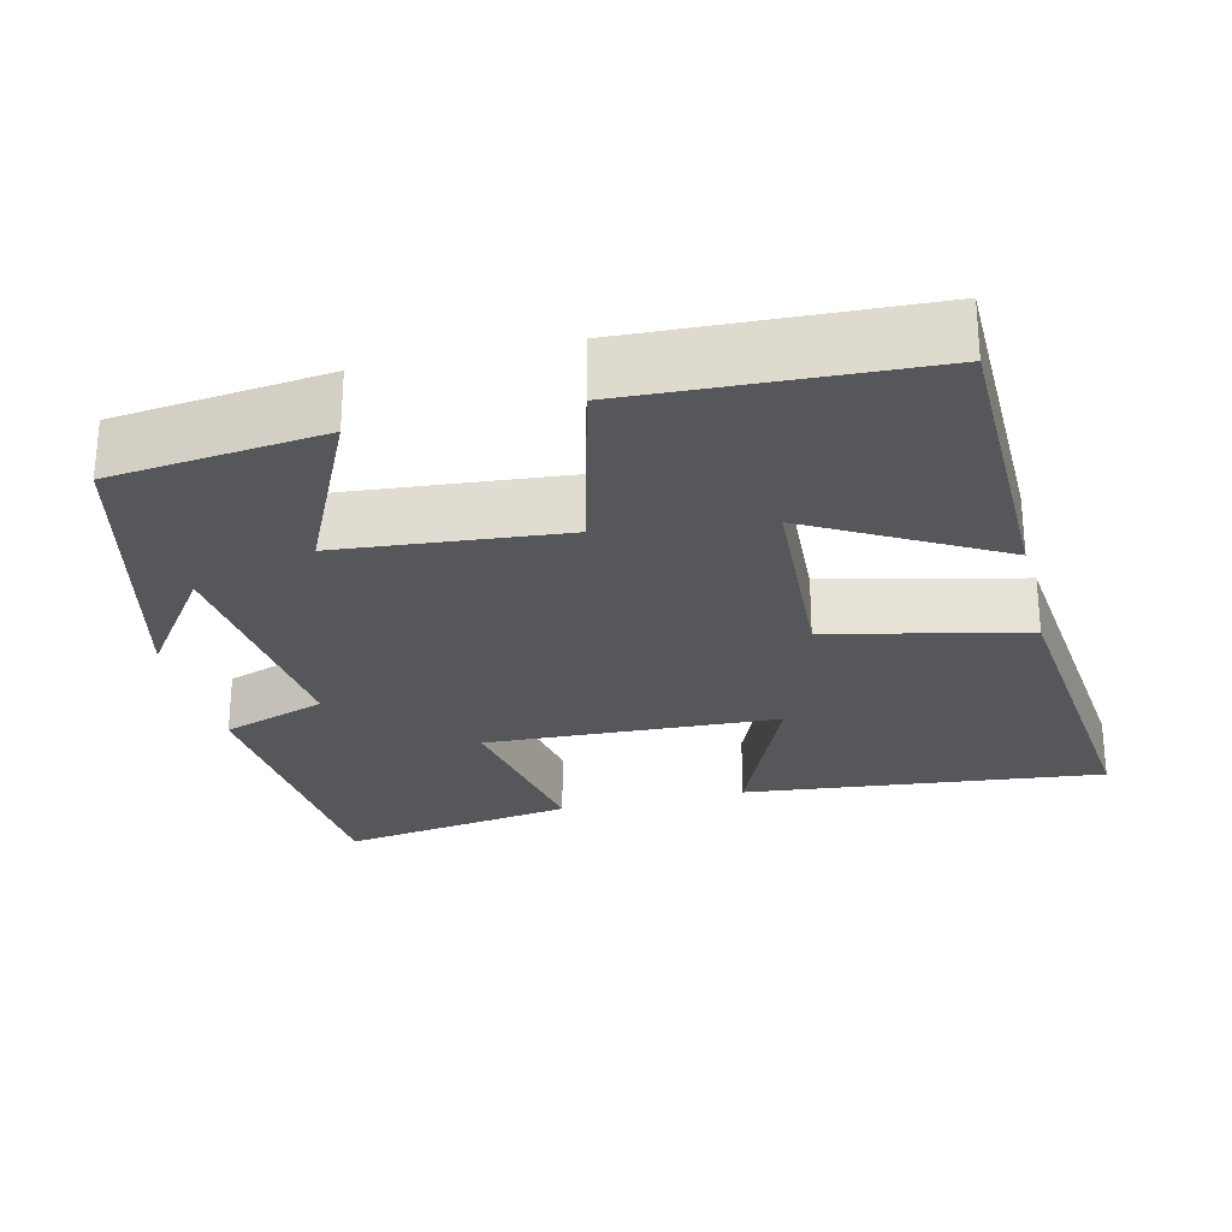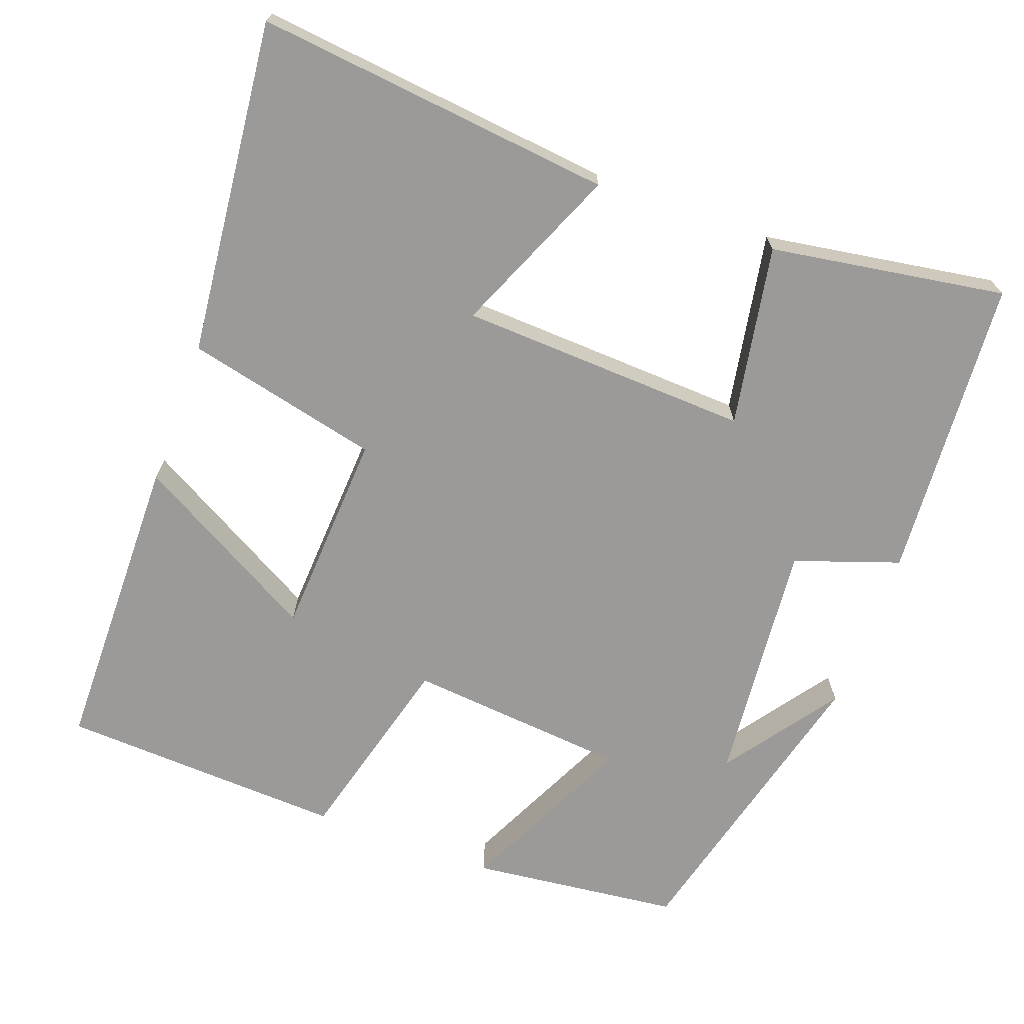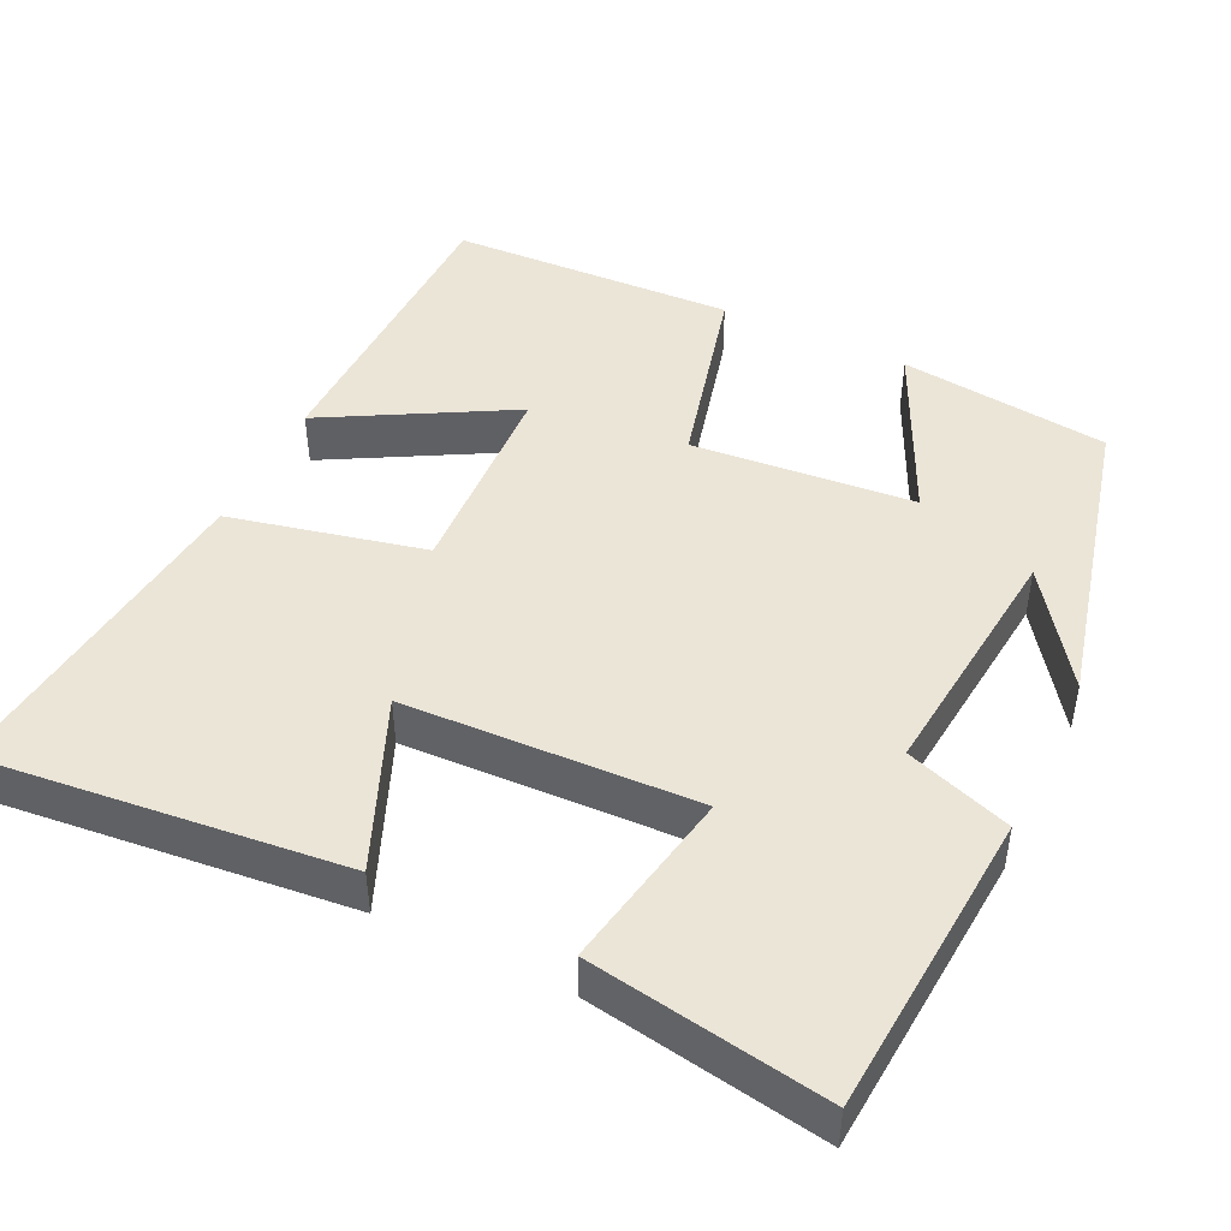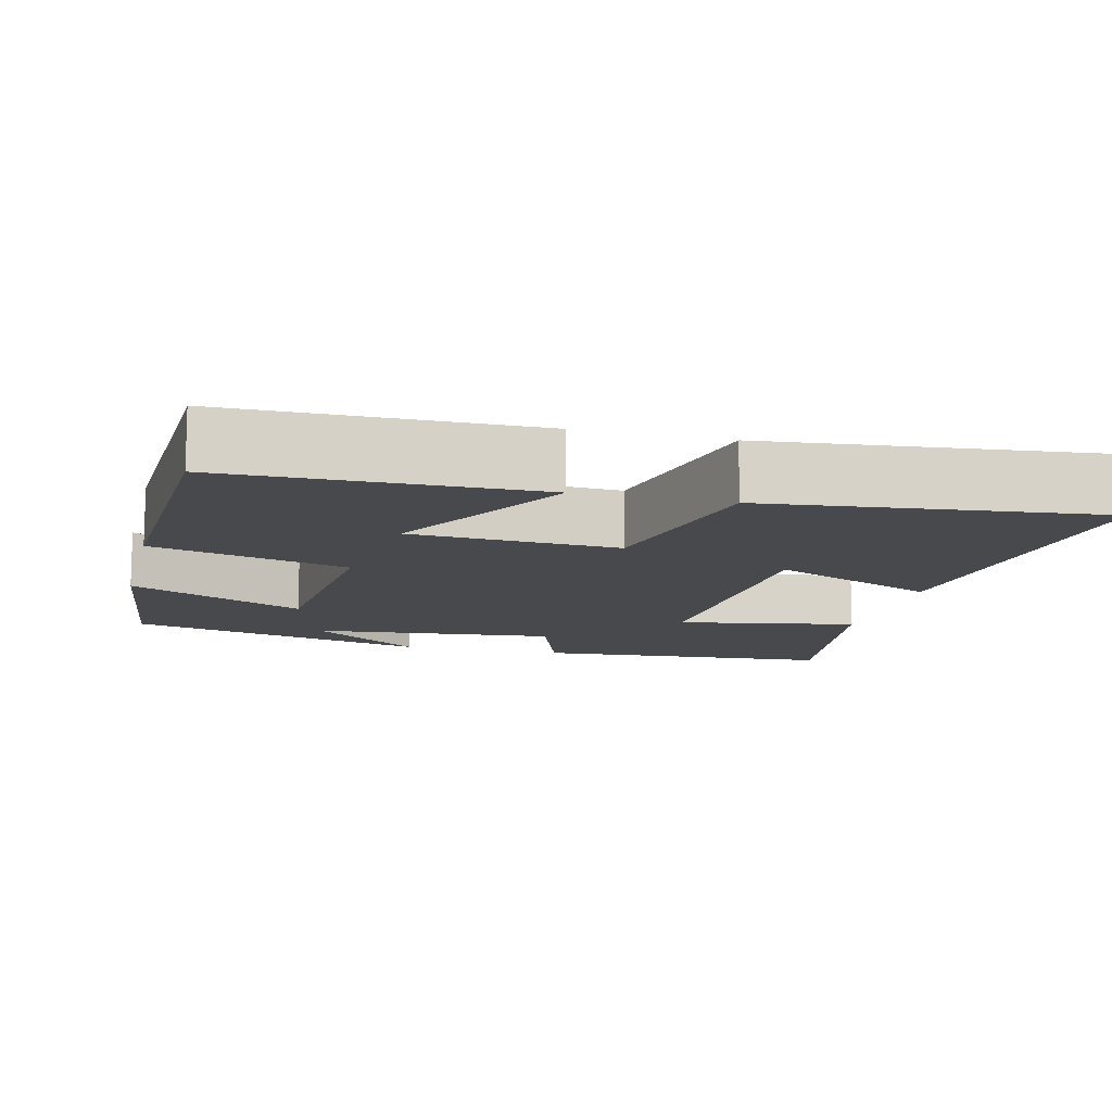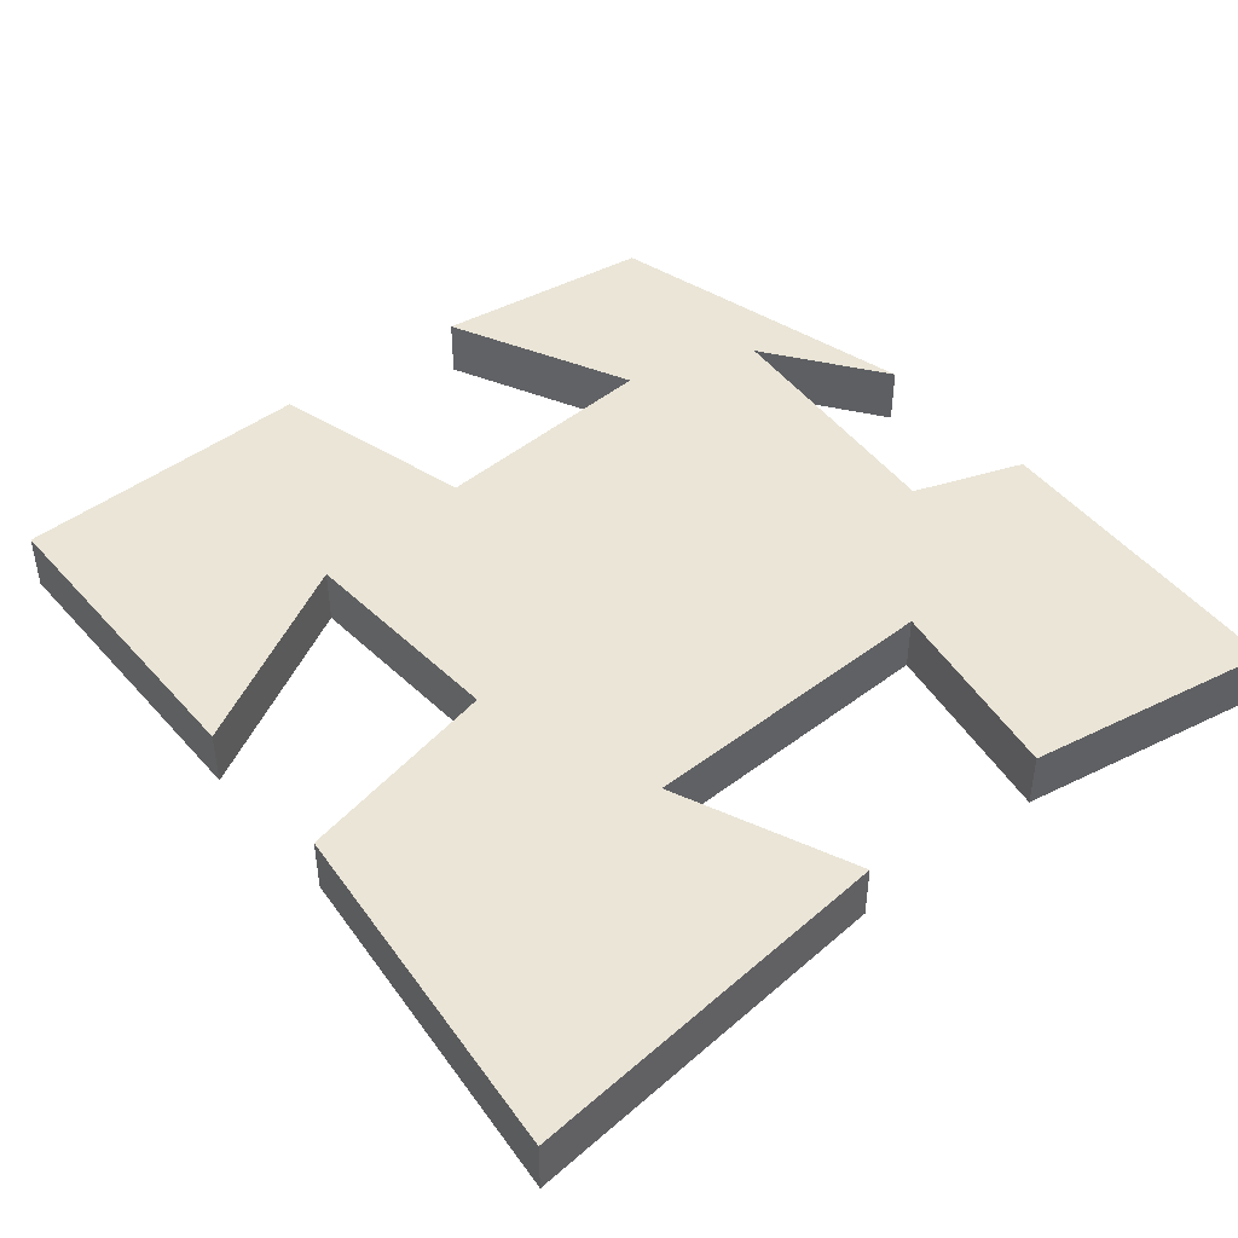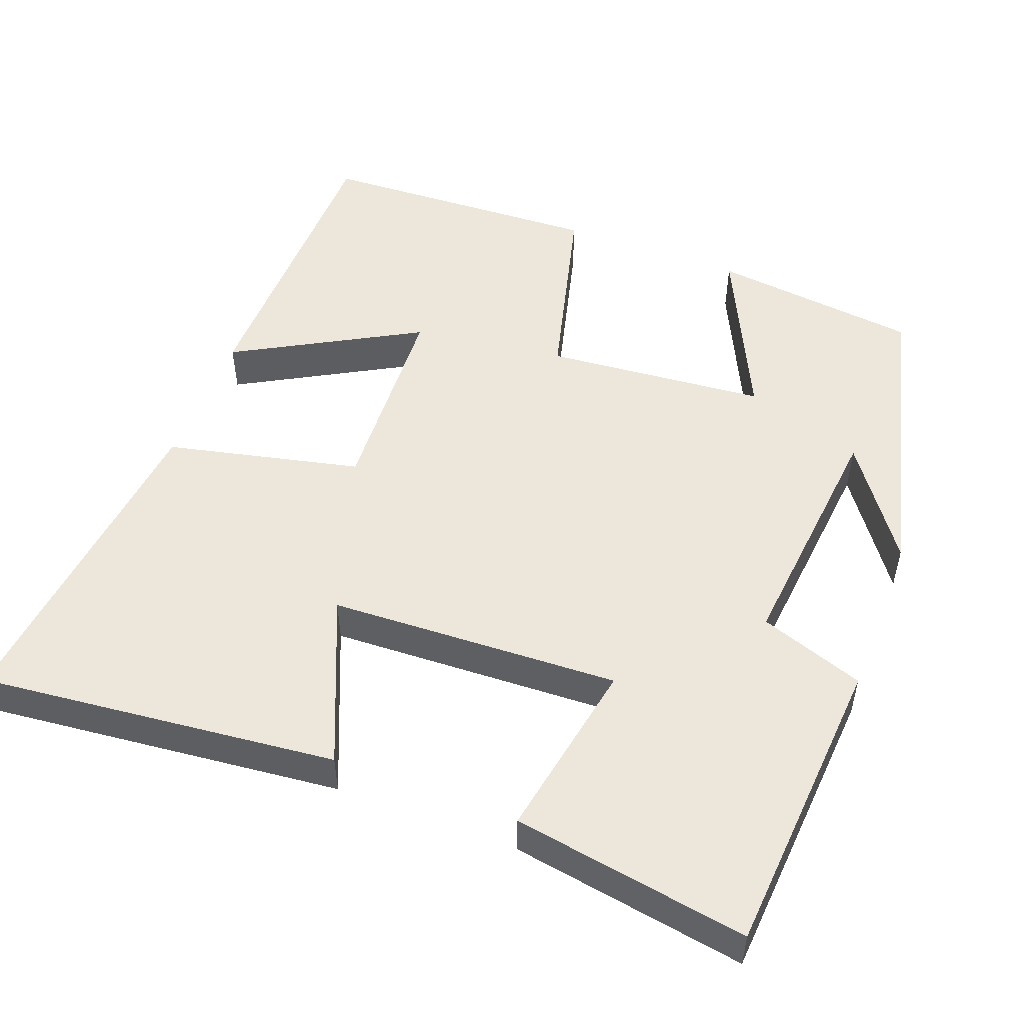
<metadata>
{"format":"obj","ext":"obj","renderer":"f3d","projection":"perspective","resolution":1024,"background":"white","views":[{"elev":-26.4,"azim":103.5,"up":"+Y"},{"elev":-69.3,"azim":-110.3,"up":"+Y"},{"elev":45.8,"azim":-64.2,"up":"+Y"},{"elev":-12.0,"azim":166.0,"up":"+Y"},{"elev":44.2,"azim":-129.2,"up":"+Y"},{"elev":51.3,"azim":-69.2,"up":"+Y"}]}
</metadata>
<code>
v 0.483 0.07 -0.494
v 0.083 0.07 -0.5
v 0.217 0.07 -0.26
v -0.053 0.07 -0.246
v -0.111 0.07 -0.5
v -0.549 0.07 -0.547
v -0.5 0.07 -0.08
v -0.28 0.07 -0.173
v -0.264 0.07 0.207
v -0.5 0.07 0.164
v -0.55 0.07 0.471
v -0.153 0.07 0.5
v -0.105 0.07 0.363
v 0.217 0.07 0.395
v 0.069 0.07 0.5
v 0.468 0.07 0.401
v 0.5 0.07 0.127
v 0.27 0.07 0.235
v 0.244 0.07 -0.055
v 0.5 0.07 -0.121
v 0.483 0 -0.494
v 0.083 0 -0.5
v 0.217 0 -0.26
v -0.053 0 -0.246
v -0.111 0 -0.5
v -0.549 0 -0.547
v -0.5 0 -0.08
v -0.28 0 -0.173
v -0.264 0 0.207
v -0.5 0 0.164
v -0.55 0 0.471
v -0.153 0 0.5
v -0.105 0 0.363
v 0.217 0 0.395
v 0.069 0 0.5
v 0.468 0 0.401
v 0.5 0 0.127
v 0.27 0 0.235
v 0.244 0 -0.055
v 0.5 0 -0.121
f 19 20 1
f 16 17 18
f 14 15 16
f 13 14 16 18
f 11 12 13
f 10 11 13
f 9 10 13
f 13 18 19
f 9 13 19
f 8 9 19
f 6 7 8
f 4 5 6 8
f 3 4 8 19
f 1 2 3
f 1 3 19
f 21 40 39
f 38 37 36
f 36 35 34
f 38 36 34 33
f 33 32 31
f 33 31 30
f 33 30 29
f 39 38 33
f 39 33 29
f 39 29 28
f 28 27 26
f 28 26 25 24
f 39 28 24 23
f 23 22 21
f 39 23 21
f 1 21 22 2
f 2 22 23 3
f 3 23 24 4
f 4 24 25 5
f 5 25 26 6
f 6 26 27 7
f 7 27 28 8
f 8 28 29 9
f 9 29 30 10
f 10 30 31 11
f 11 31 32 12
f 12 32 33 13
f 13 33 34 14
f 14 34 35 15
f 15 35 36 16
f 16 36 37 17
f 17 37 38 18
f 18 38 39 19
f 19 39 40 20
f 20 40 21 1

</code>
